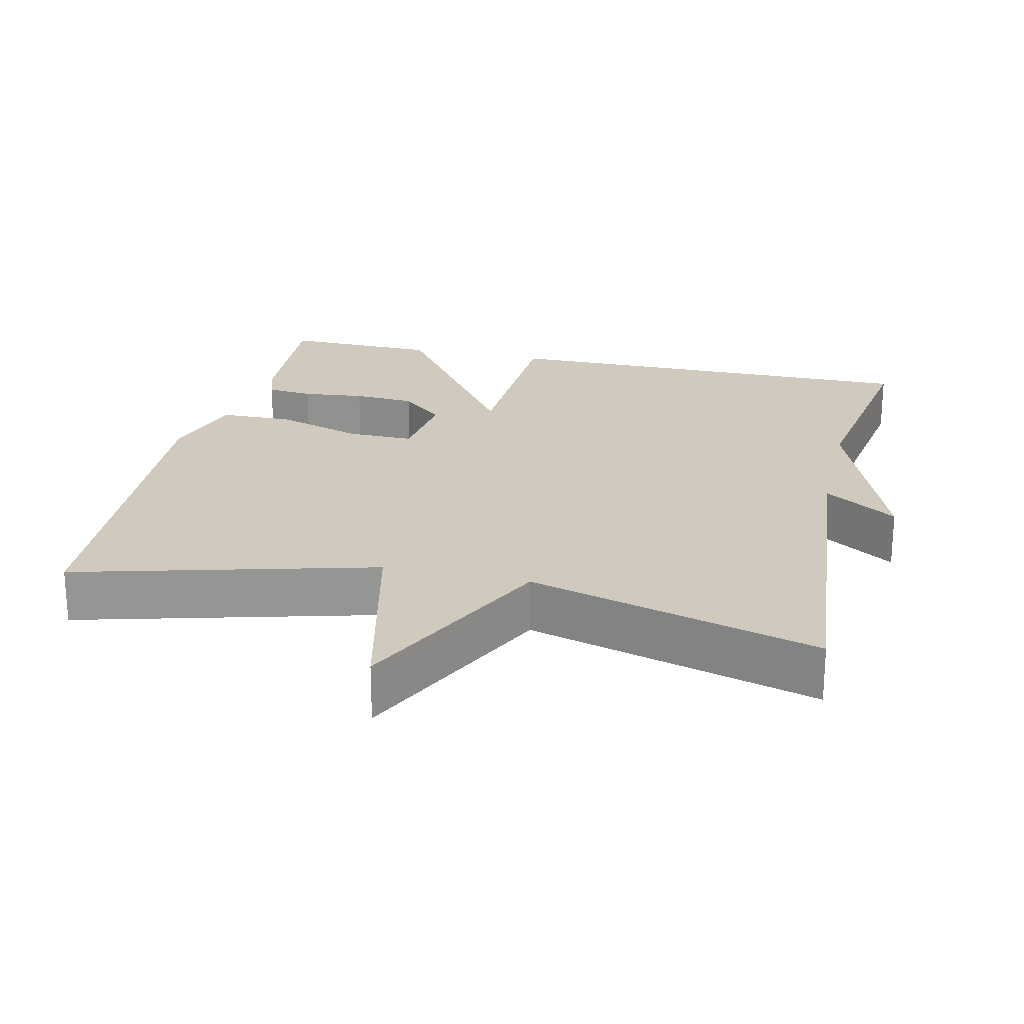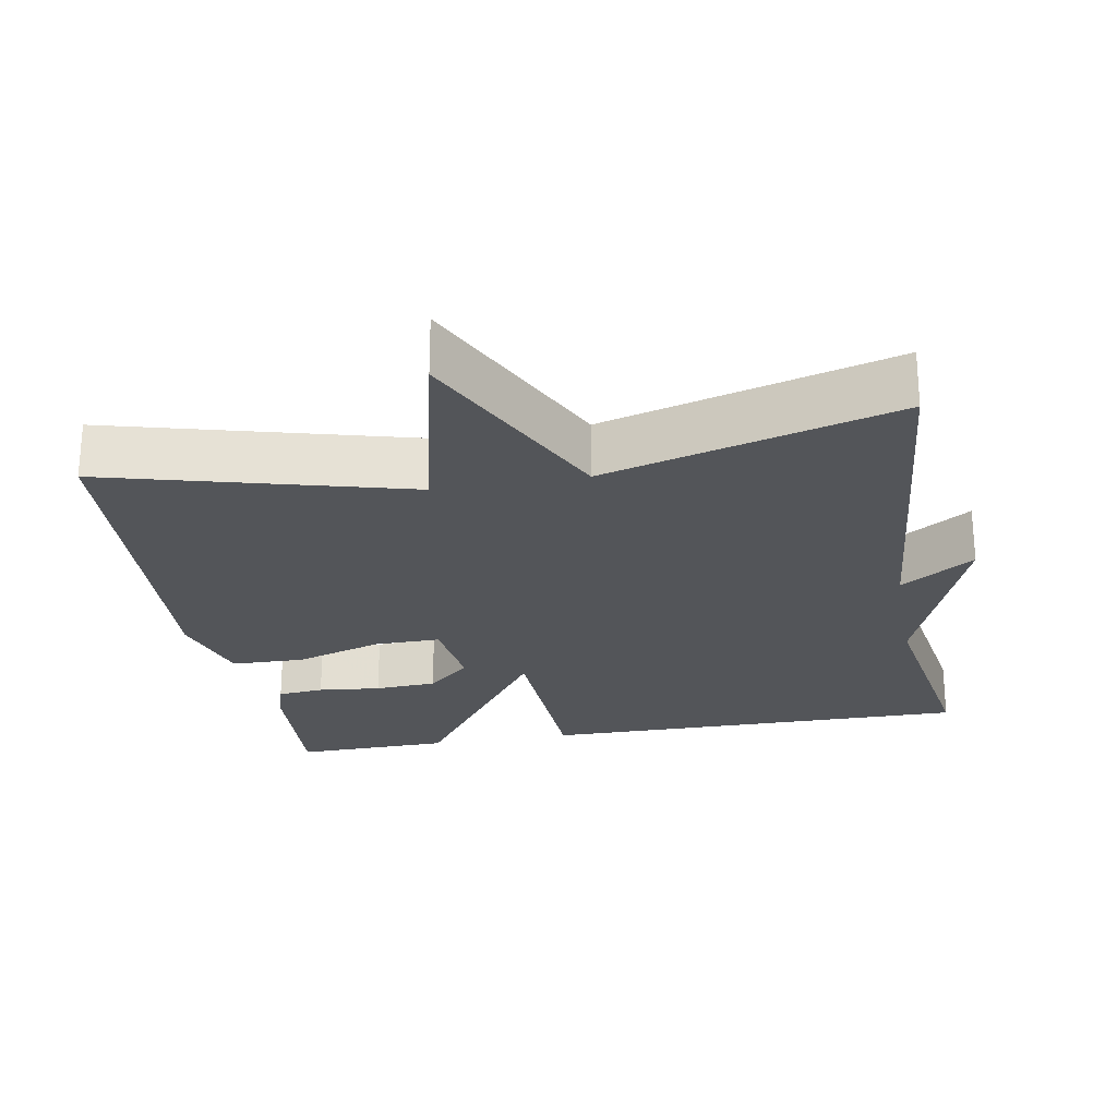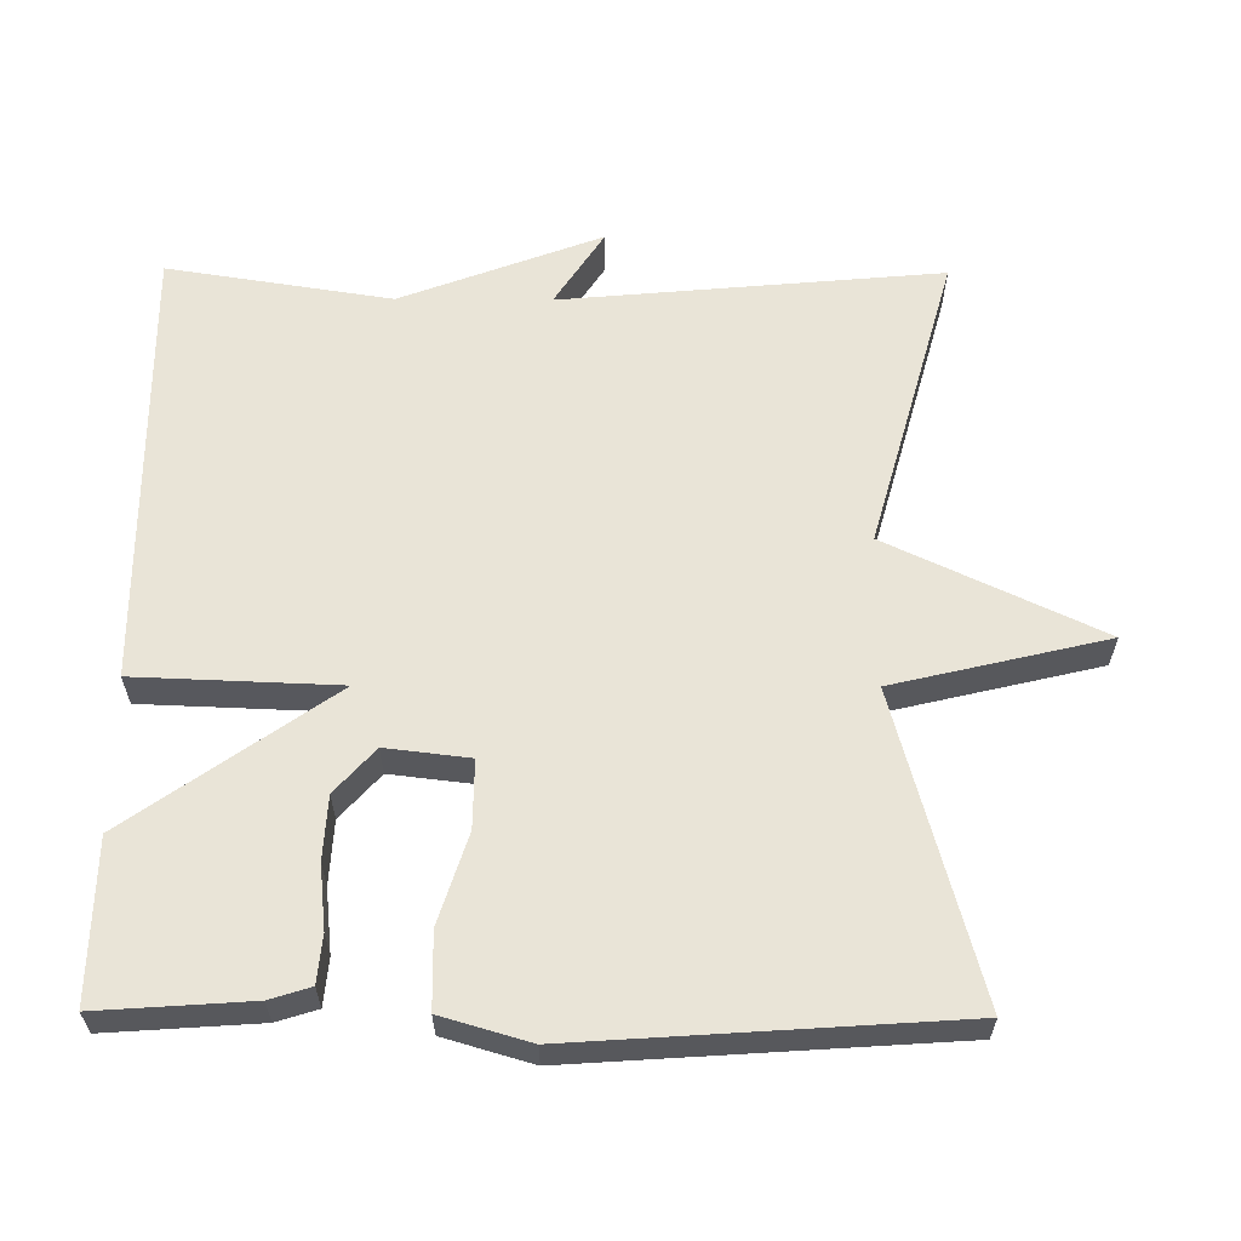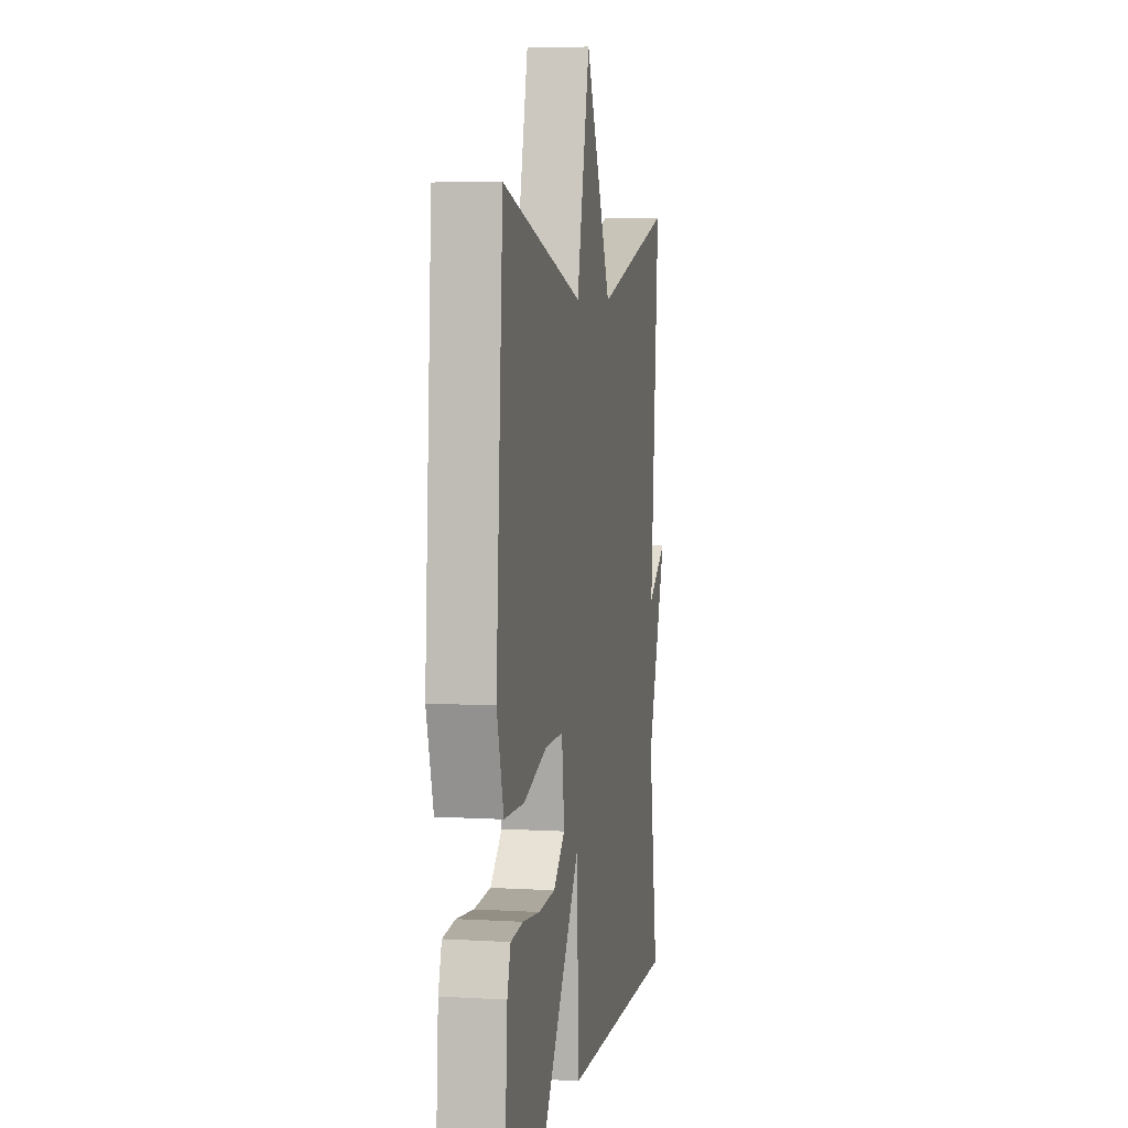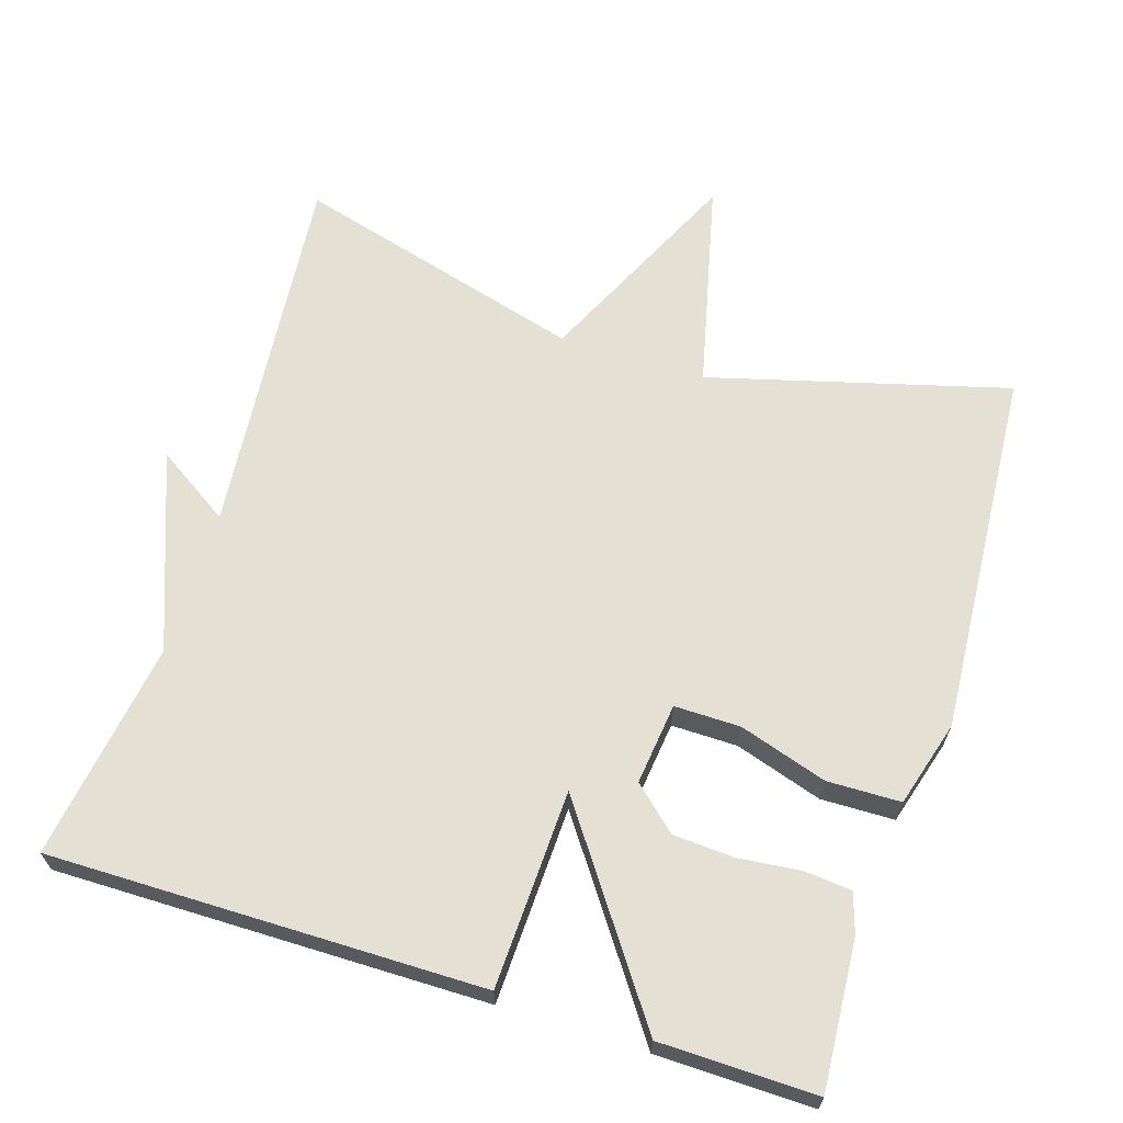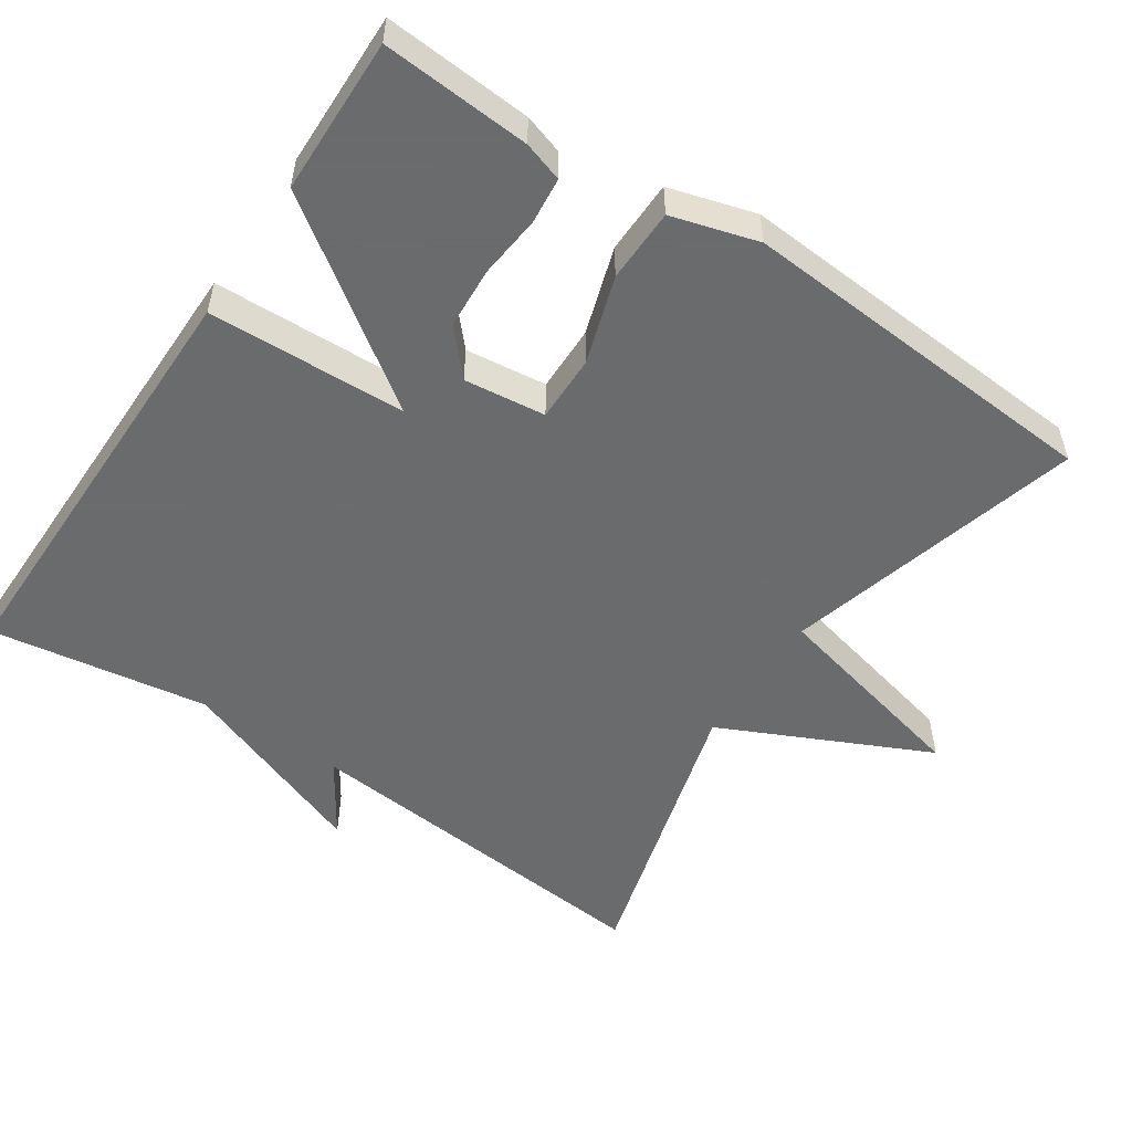
<metadata>
{"format":"obj","ext":"obj","renderer":"f3d","projection":"perspective","resolution":1024,"background":"white","views":[{"elev":22.8,"azim":13.1,"up":"+Y"},{"elev":-24.3,"azim":10.3,"up":"+Y"},{"elev":61.1,"azim":-89.6,"up":"+Y"},{"elev":5.4,"azim":-79.5,"up":"+Z"},{"elev":65.4,"azim":-162.5,"up":"+Y"},{"elev":-53.2,"azim":-123.8,"up":"+Y"}]}
</metadata>
<code>
v 0.5 0.07 0.5
v 0.454 0.07 -0.003
v 0.554 0.07 0.062
v 0.454 0.07 -0.203
v 0.5 0.07 -0.5
v -0.088 0.07 -0.496
v -0.098 0.07 -0.227
v -0.288 0.07 -0.496
v -0.5 0.07 -0.5
v -0.486 0.07 -0.299
v -0.469 0.07 -0.245
v -0.406 0.07 -0.239
v -0.321 0.07 -0.248
v -0.237 0.07 -0.243
v -0.178 0.07 -0.19
v -0.191 0.07 -0.079
v -0.281 0.07 -0.08
v -0.4 0.07 -0.118
v -0.5 0.07 -0.116
v -0.534 0.07 0.001
v -0.5 0.07 0.5
v -0.095 0.07 0.39
v -0.028 0.07 0.672
v 0.105 0.07 0.39
v 0.5 0 0.5
v 0.454 0 -0.003
v 0.554 0 0.062
v 0.454 0 -0.203
v 0.5 0 -0.5
v -0.088 0 -0.496
v -0.098 0 -0.227
v -0.288 0 -0.496
v -0.5 0 -0.5
v -0.486 0 -0.299
v -0.469 0 -0.245
v -0.406 0 -0.239
v -0.321 0 -0.248
v -0.237 0 -0.243
v -0.178 0 -0.19
v -0.191 0 -0.079
v -0.281 0 -0.08
v -0.4 0 -0.118
v -0.5 0 -0.116
v -0.534 0 0.001
v -0.5 0 0.5
v -0.095 0 0.39
v -0.028 0 0.672
v 0.105 0 0.39
f 22 23 24
f 20 21 22
f 19 20 22
f 18 19 22
f 17 18 22
f 16 17 22 24
f 24 1 2
f 16 24 2
f 15 16 2
f 11 12 13
f 10 11 13
f 9 10 13
f 8 9 13
f 8 13 14
f 7 8 14 15
f 4 5 6 7
f 2 3 4
f 2 4 7 15
f 48 47 46
f 46 45 44
f 46 44 43
f 46 43 42
f 46 42 41
f 48 46 41 40
f 26 25 48
f 26 48 40
f 26 40 39
f 37 36 35
f 37 35 34
f 37 34 33
f 37 33 32
f 38 37 32
f 39 38 32 31
f 31 30 29 28
f 28 27 26
f 39 31 28 26
f 1 25 26 2
f 2 26 27 3
f 3 27 28 4
f 4 28 29 5
f 5 29 30 6
f 6 30 31 7
f 7 31 32 8
f 8 32 33 9
f 9 33 34 10
f 10 34 35 11
f 11 35 36 12
f 12 36 37 13
f 13 37 38 14
f 14 38 39 15
f 15 39 40 16
f 16 40 41 17
f 17 41 42 18
f 18 42 43 19
f 19 43 44 20
f 20 44 45 21
f 21 45 46 22
f 22 46 47 23
f 23 47 48 24
f 24 48 25 1

</code>
